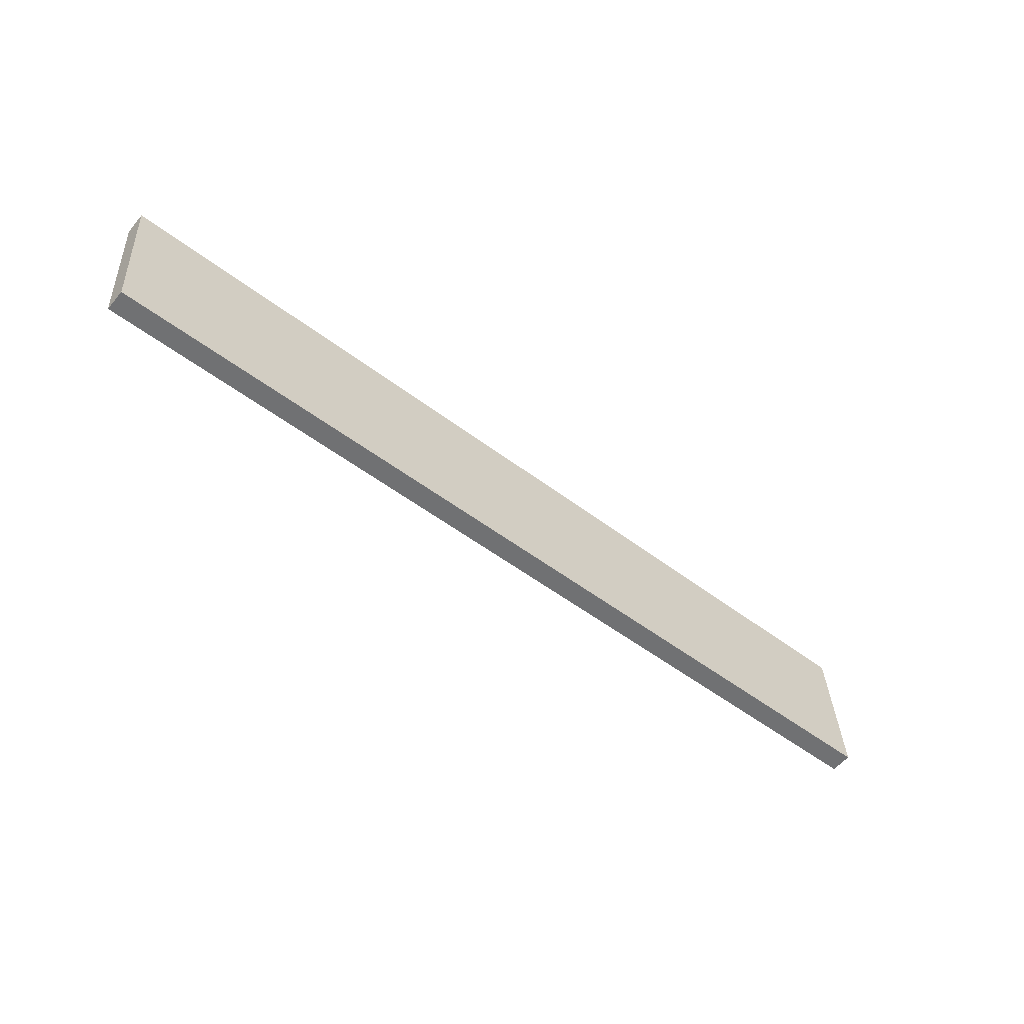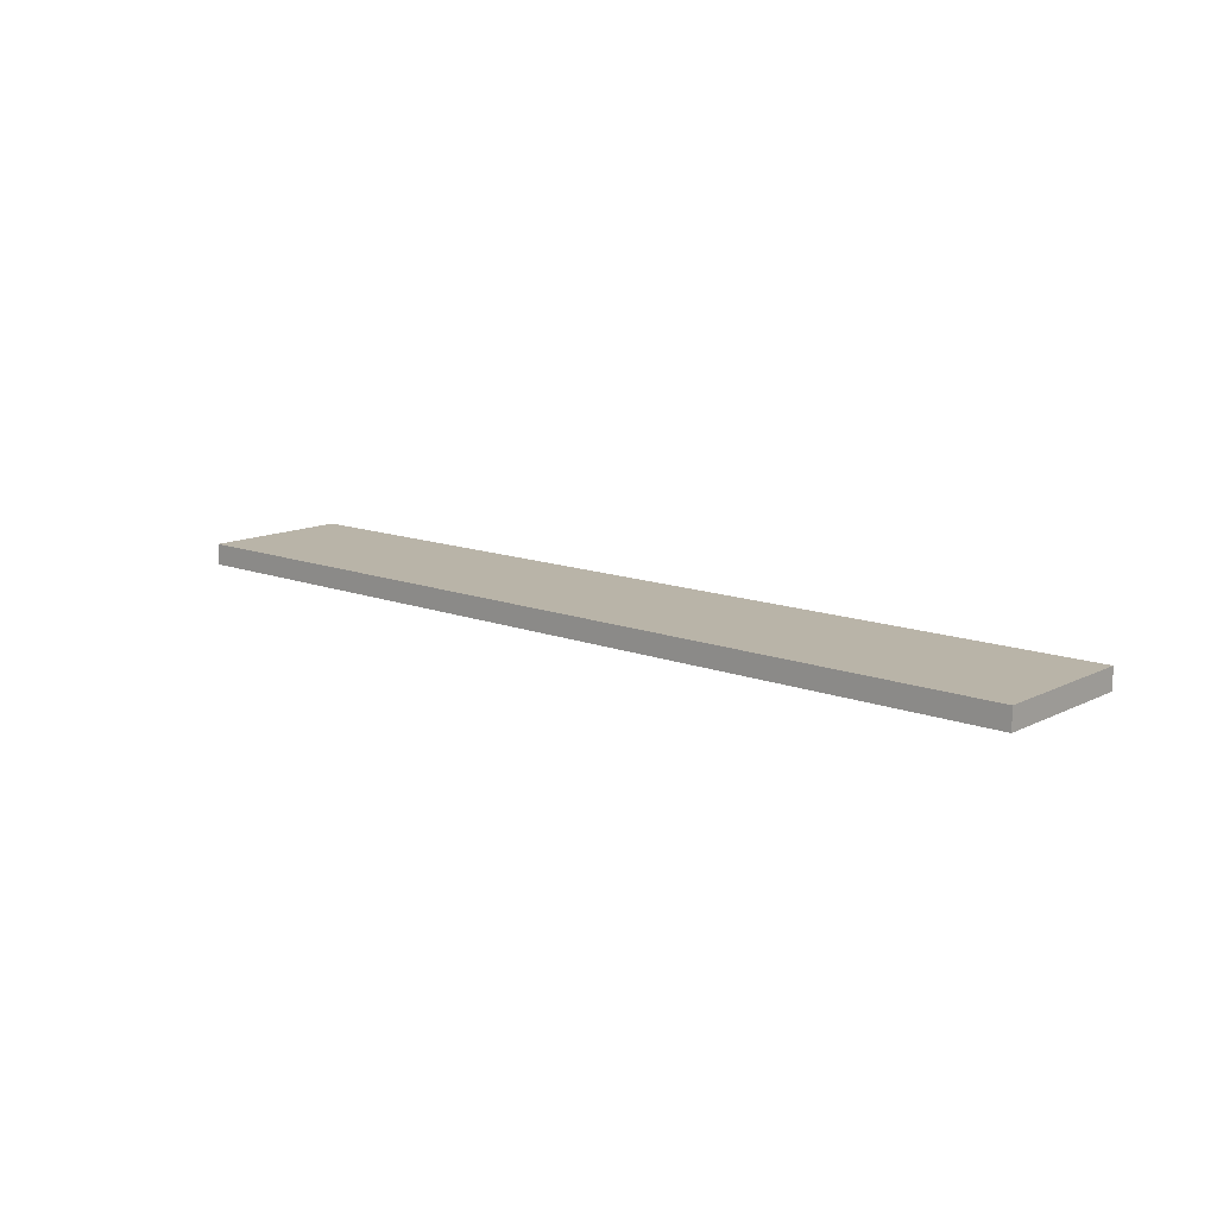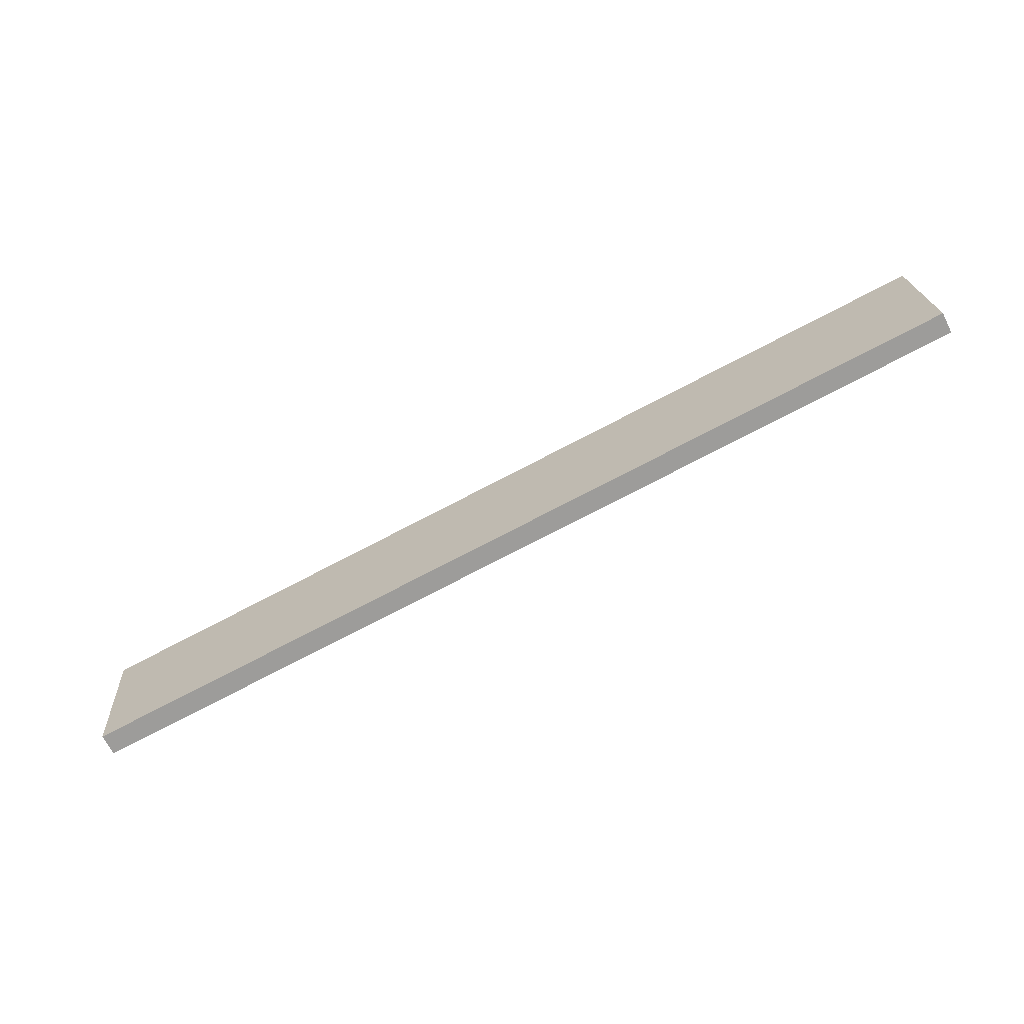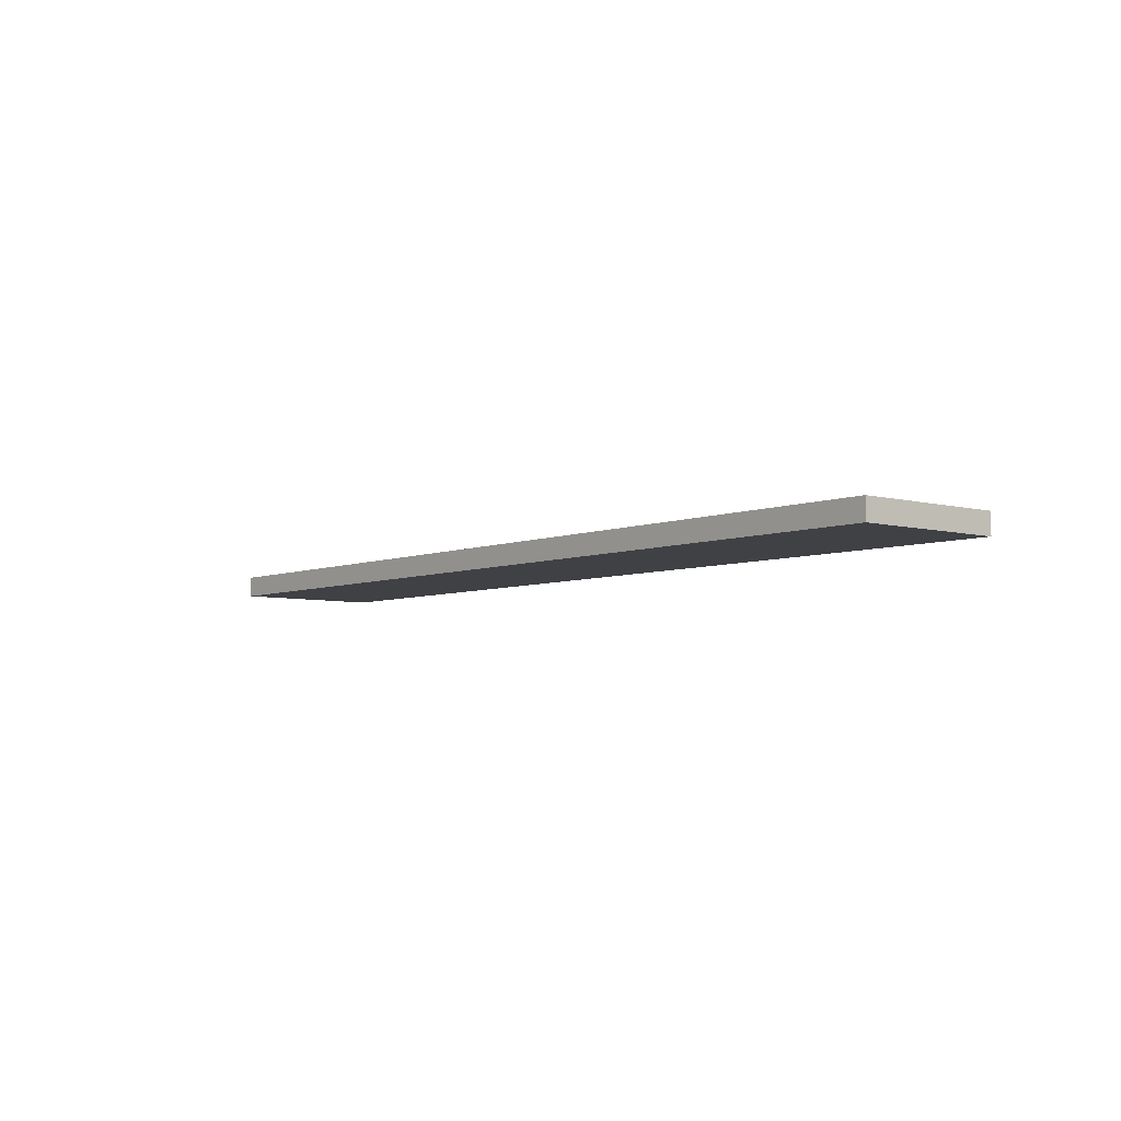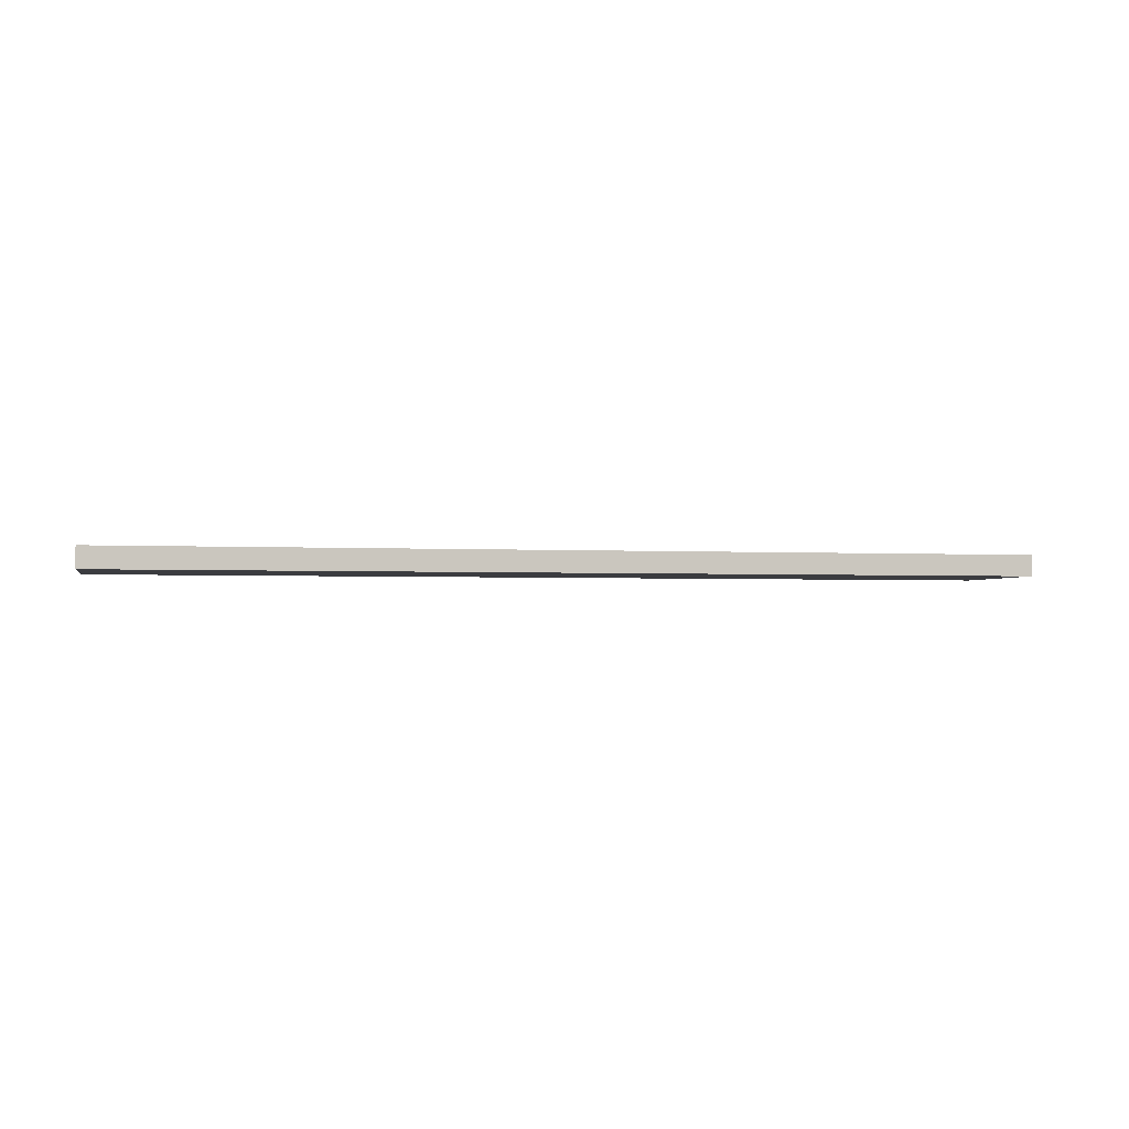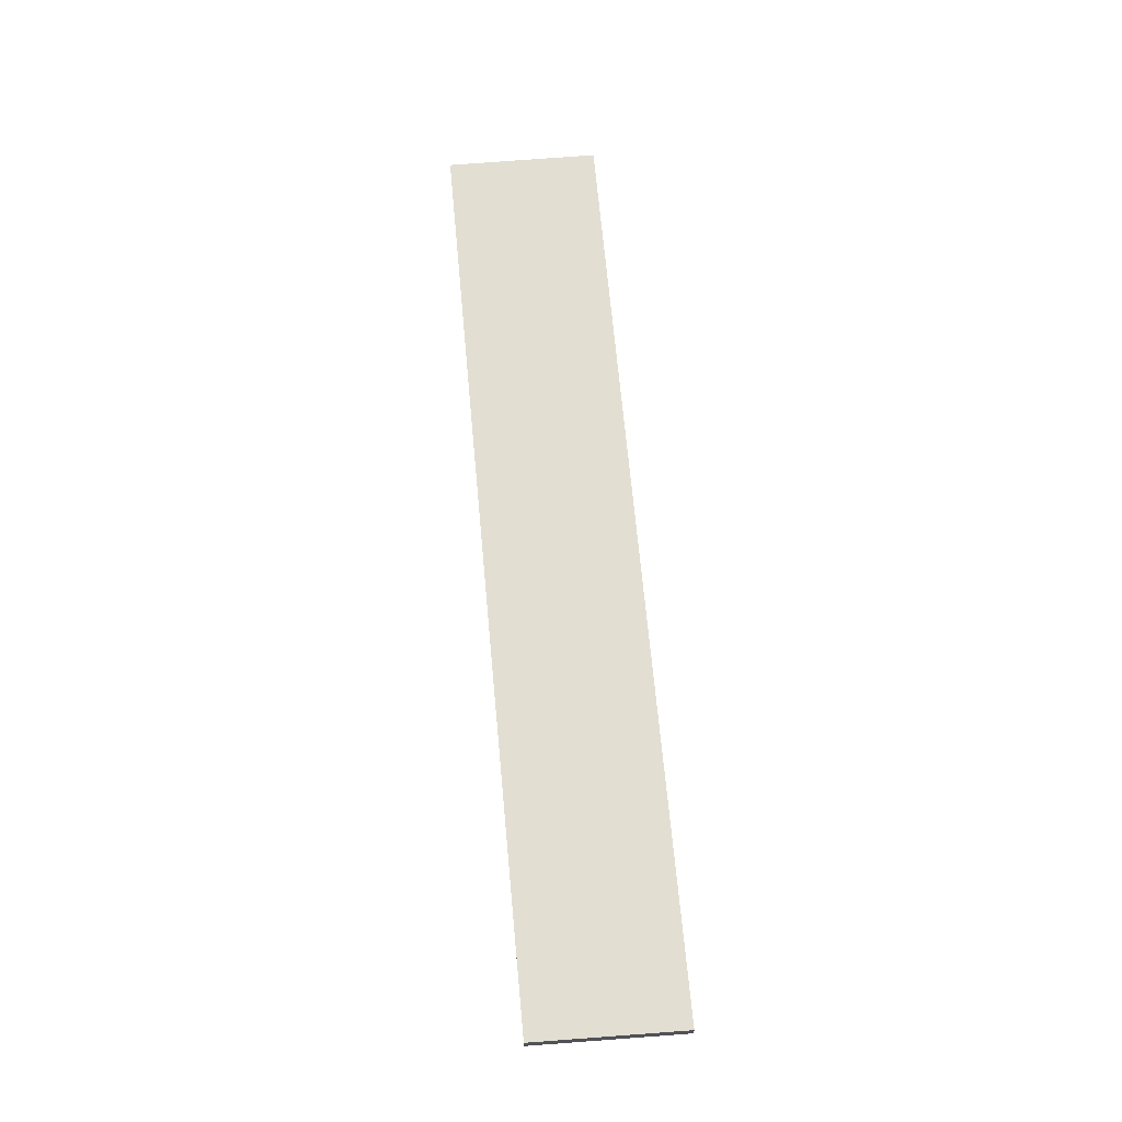
<metadata>
{"format":"obj","ext":"obj","renderer":"f3d","projection":"perspective","resolution":1024,"background":"white","views":[{"elev":-57.7,"azim":140.2,"up":"+Z"},{"elev":13.1,"azim":45.4,"up":"+Y"},{"elev":-67.6,"azim":-153.0,"up":"+Z"},{"elev":-5.7,"azim":54.6,"up":"+Y"},{"elev":-2.1,"azim":171.4,"up":"+Y"},{"elev":68.0,"azim":-90.8,"up":"+Y"}]}
</metadata>
<code>
v -2.027e+04 0 -279.7
v -2.027e+04 12 -279.7
v -2.026e+04 0 -194.2
v -2.026e+04 12 -194.2
v -2.026e+04 0 -194.2
v -2.026e+04 12 -194.2
v -1.974e+04 0 -234.2
v -1.974e+04 12 -234.2
v -1.974e+04 0 -234.2
v -1.974e+04 12 -234.2
v -1.975e+04 0 -320.7
v -1.975e+04 12 -320.7
v -1.975e+04 0 -320.7
v -1.975e+04 12 -320.7
v -2.027e+04 0 -279.7
v -2.027e+04 12 -279.7
v -2.027e+04 0 -279.7
v -2.026e+04 0 -194.2
v -1.974e+04 0 -234.2
v -1.975e+04 0 -320.7
v -2.027e+04 12 -279.7
v -2.026e+04 12 -194.2
v -1.974e+04 12 -234.2
v -1.975e+04 12 -320.7
f 1 3 4
f 5 7 8
f 9 11 12
f 13 15 16
f 19 18 17
f 17 20 19
f 23 21 22
f 21 23 24
f 1 4 2
f 5 8 6
f 9 12 10
f 13 16 14

</code>
